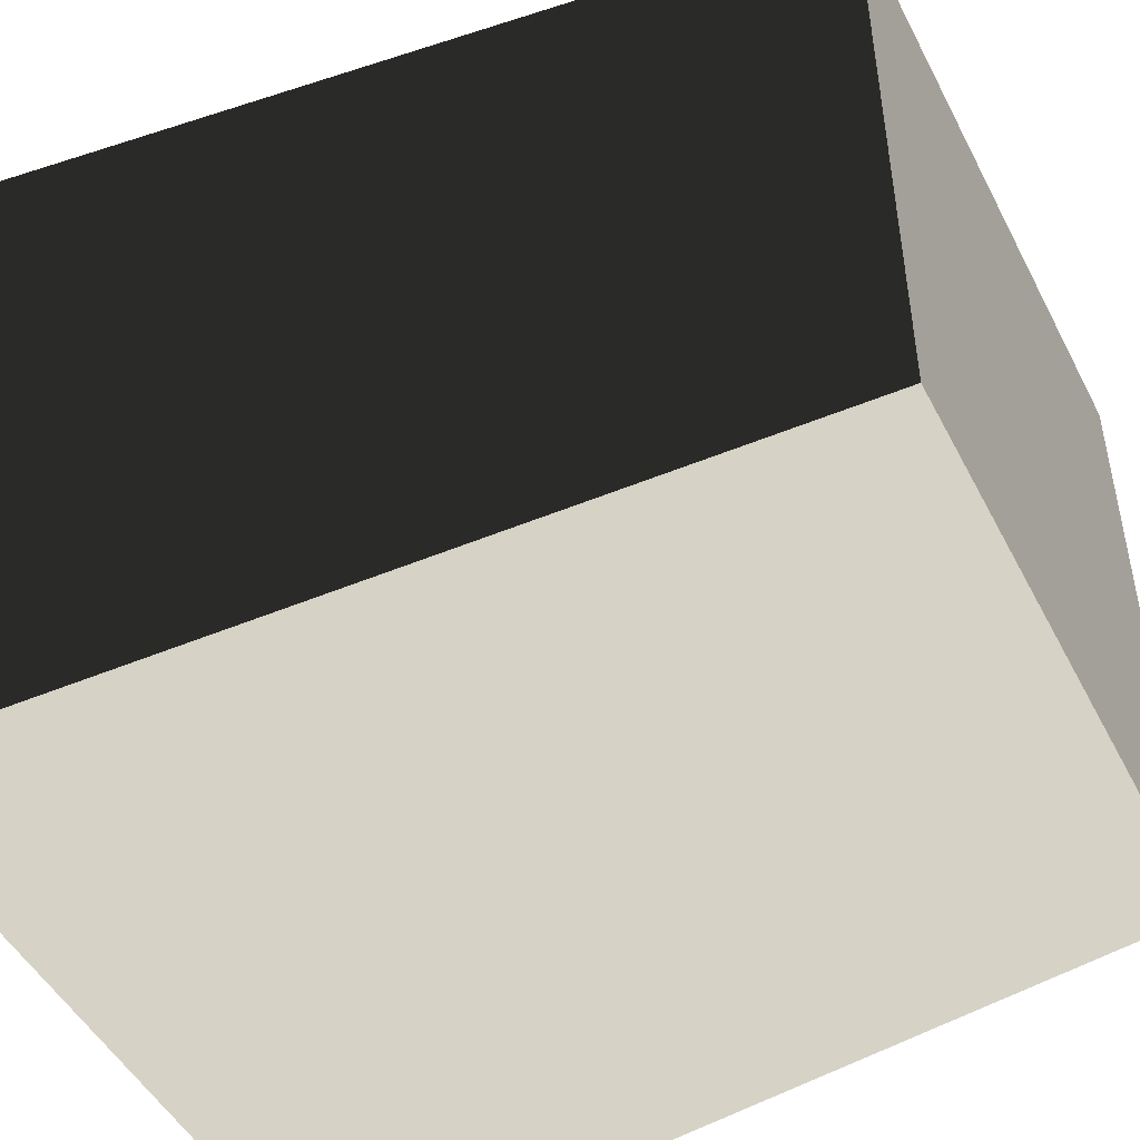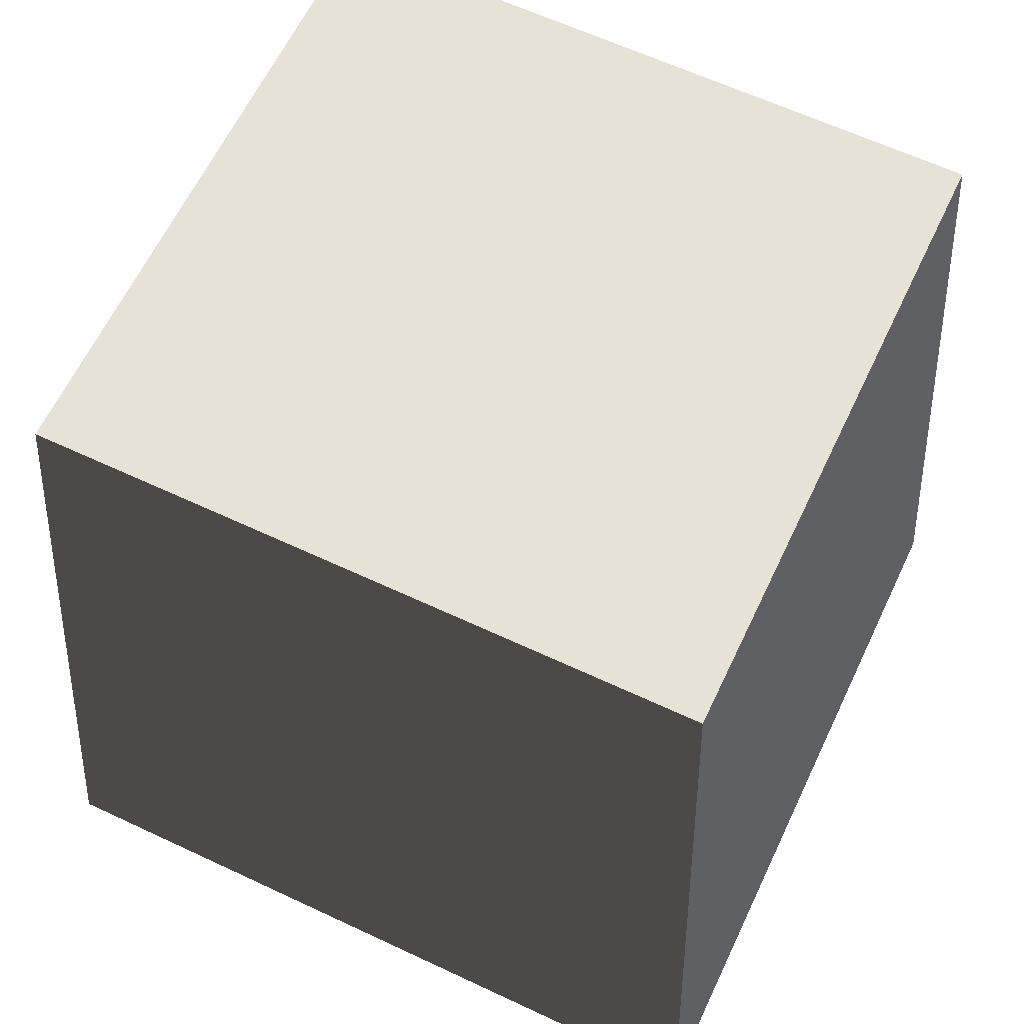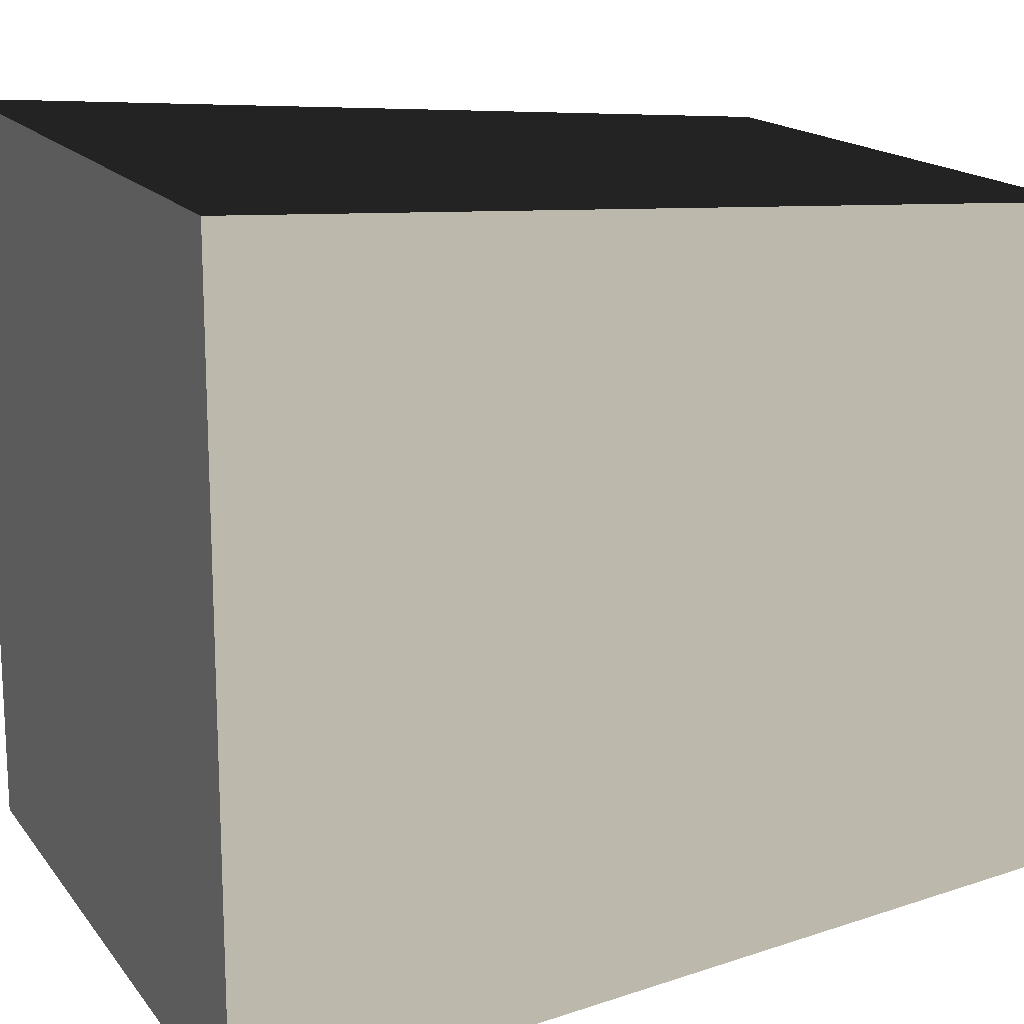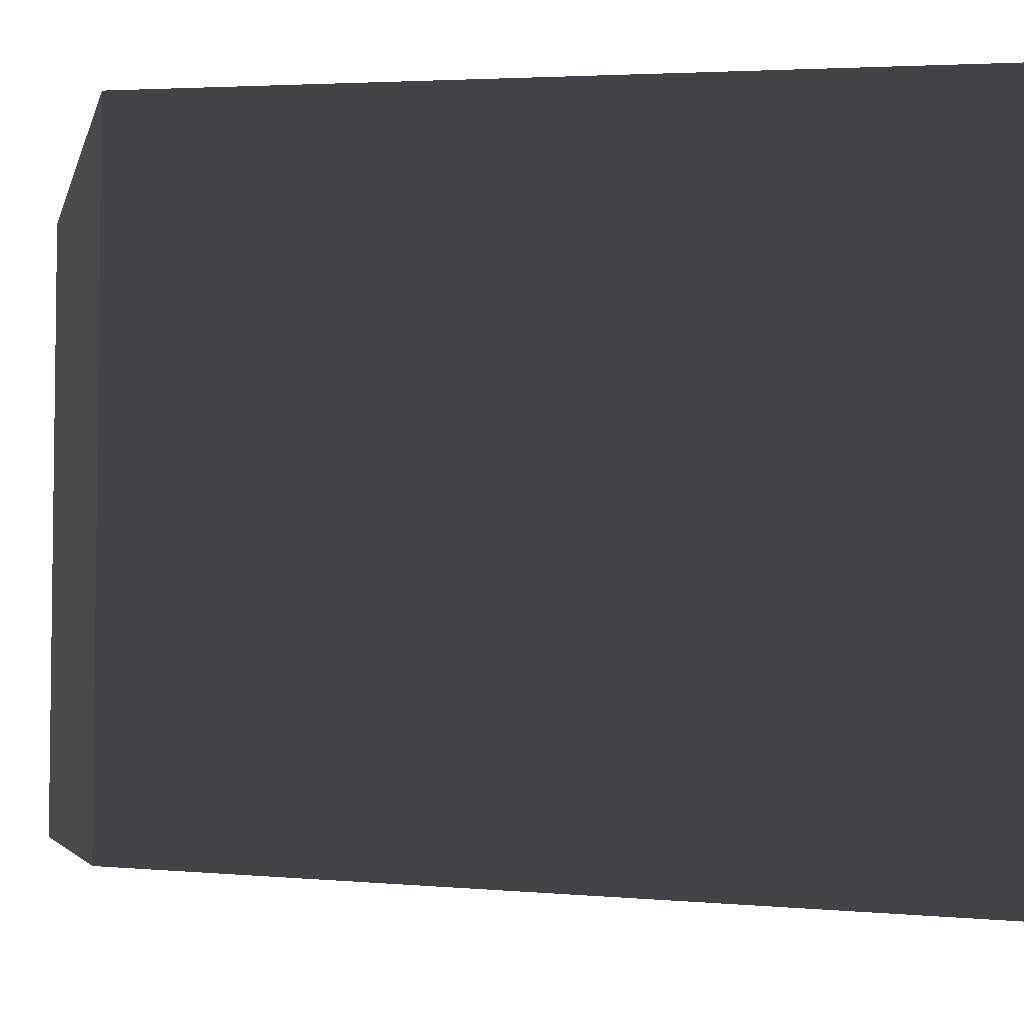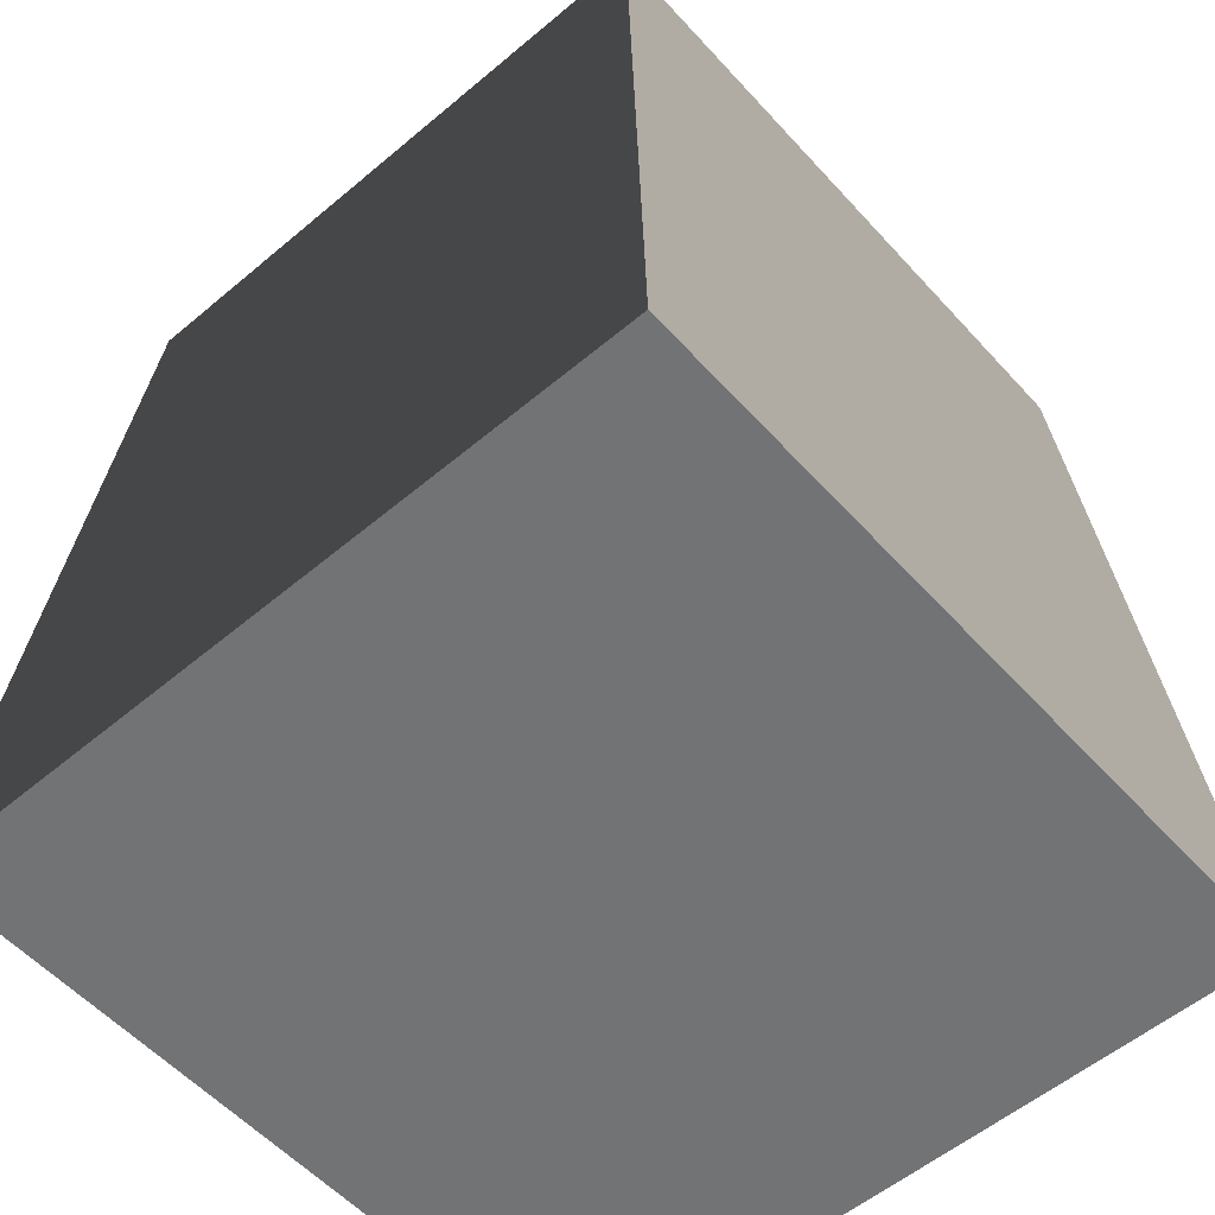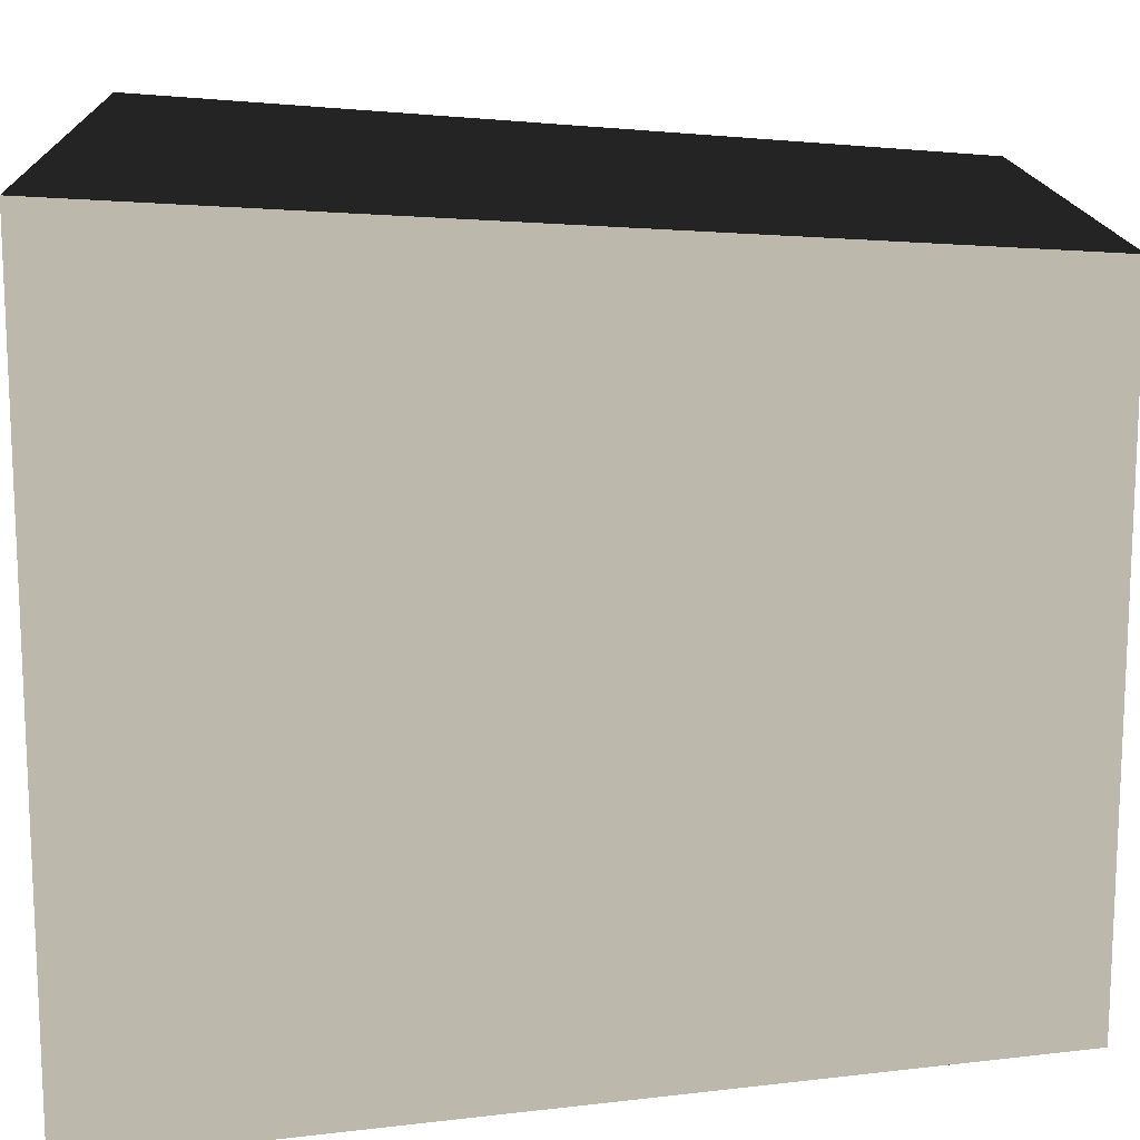
<metadata>
{"format":"obj","ext":"obj","renderer":"f3d","projection":"perspective","resolution":1024,"background":"white","views":[{"elev":-48.1,"azim":116.4,"up":"+Z"},{"elev":62.9,"azim":115.4,"up":"+Y"},{"elev":16.1,"azim":65.8,"up":"+Z"},{"elev":-4.6,"azim":-103.0,"up":"+Z"},{"elev":-55.9,"azim":41.4,"up":"+Y"},{"elev":14.7,"azim":87.9,"up":"+Z"}]}
</metadata>
<code>
v 0.698 1.925 -0.7329
v 0.8442 -1.01e-07 -0.8632
v 0.8442 -1.01e-07 -6.665e-07
v 0.698 1.925 -1.095e-06
v 0.8442 -1.01e-07 0.8632
v 0.698 1.925 0.7329
v -1.617e-06 1.925 -0.7329
v -1.235e-06 -1.01e-07 -0.8632
v 0.8442 -1.01e-07 -0.8632
v 0.698 1.925 -0.7329
v -0.8443 -1.01e-07 -0.8632
v -0.698 1.925 -0.7329
v -0.698 1.925 -4.161e-07
v -0.8442 -1.01e-07 -8.446e-07
v -0.8443 -1.01e-07 -0.8632
v -0.698 1.925 -0.7329
v -0.698 1.925 0.7329
v -0.8442 -1.01e-07 0.8632
v 5.05e-08 1.925 -2.787e-07
v -1.617e-06 1.925 -0.7329
v 0.698 1.925 -0.7329
v 0.698 1.925 -1.095e-06
v -0.698 1.925 -0.7329
v -0.698 1.925 -4.161e-07
v 1.718e-06 1.925 0.7329
v 0.698 1.925 0.7329
v -0.698 1.925 0.7329
v 1.718e-06 1.925 0.7329
v 1.336e-06 -1.01e-07 0.8632
v -0.8442 -1.01e-07 0.8632
v -0.698 1.925 0.7329
v 0.698 1.925 0.7329
v 0.8442 -1.01e-07 0.8632
v -0.8442 -1.01e-07 -8.446e-07
v 5.05e-08 -1.01e-07 -2.787e-07
v -0.8443 -1.01e-07 -0.8632
v -1.235e-06 -1.01e-07 -0.8632
v 0.8442 -1.01e-07 -0.8632
v 0.8442 -1.01e-07 -6.665e-07
v -0.8442 -1.01e-07 0.8632
v 1.336e-06 -1.01e-07 0.8632
v 0.8442 -1.01e-07 0.8632
g Desert_Wall_Small_Column_(1)_732_59
f 1 3 2
f 1 4 3
f 4 5 3
f 4 6 5
f 7 9 8
f 7 10 9
f 11 7 8
f 11 12 7
f 13 15 14
f 13 16 15
f 17 13 14
f 17 14 18
f 19 21 20
f 19 22 21
f 19 20 23
f 19 23 24
f 25 22 19
f 25 19 24
f 25 26 22
f 25 24 27
f 28 30 29
f 28 31 30
f 32 28 29
f 32 29 33
f 34 36 35
f 36 37 35
f 37 38 35
f 38 39 35
f 40 34 35
f 41 40 35
f 39 42 35
f 42 41 35

</code>
